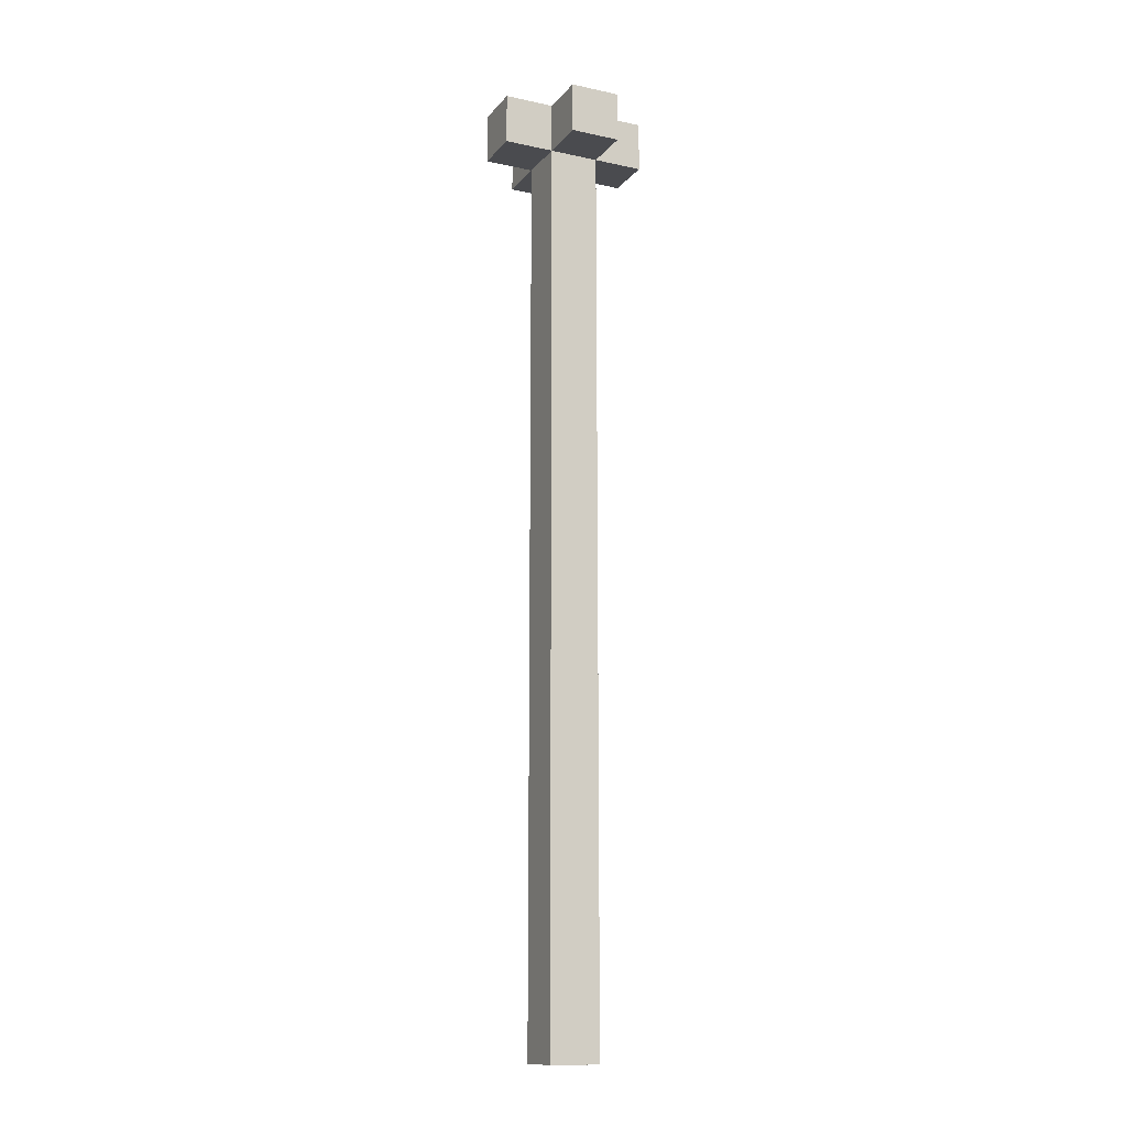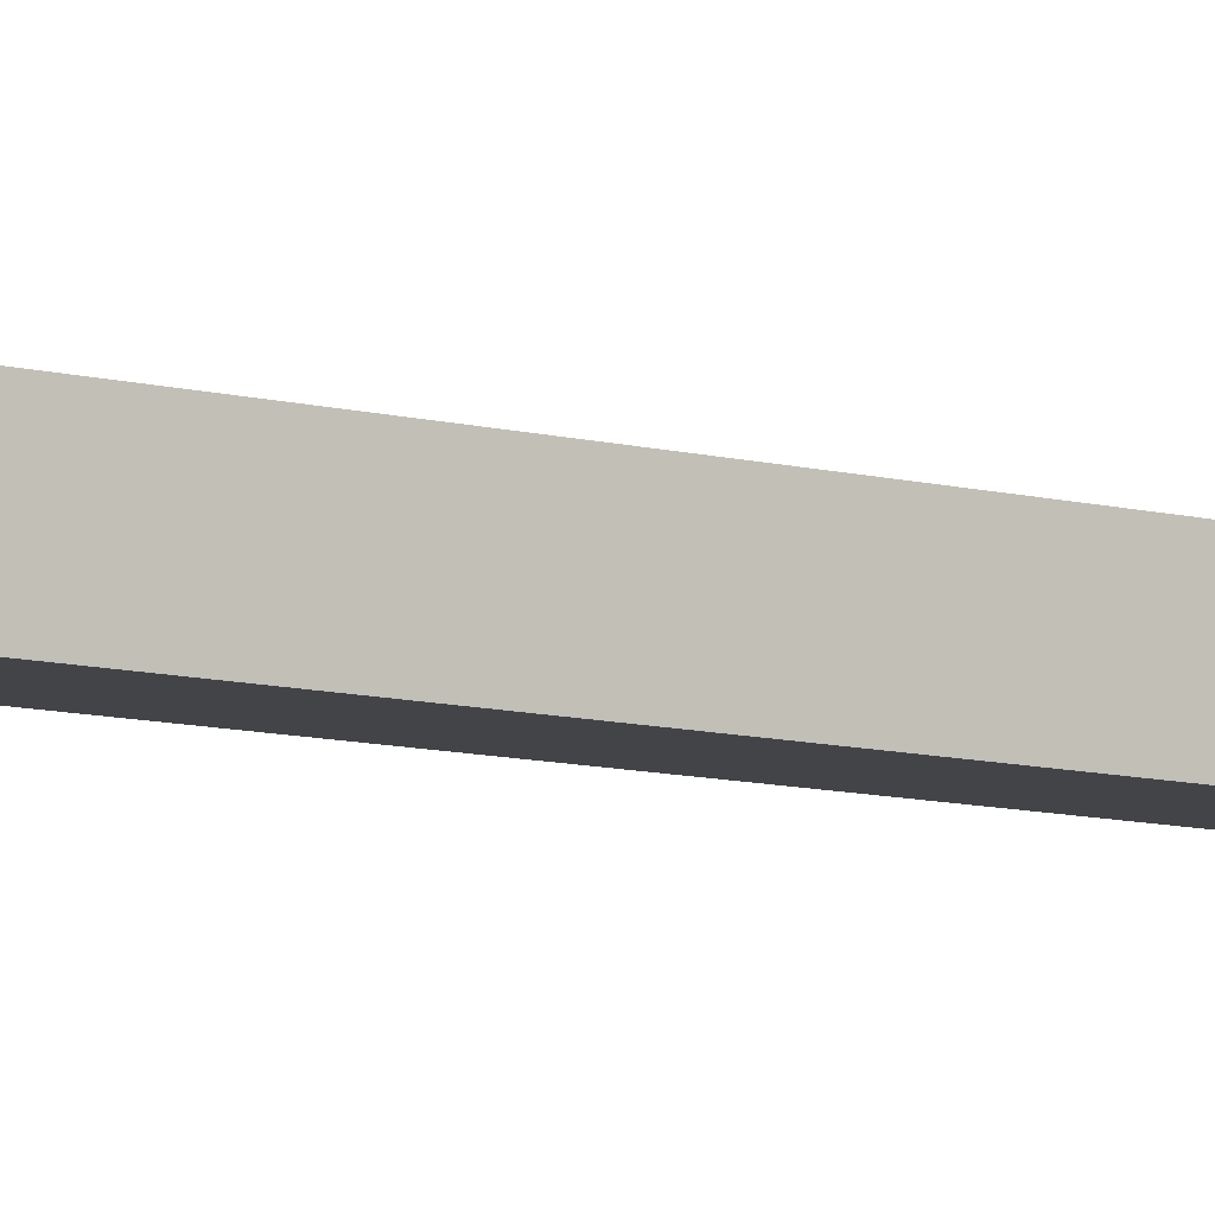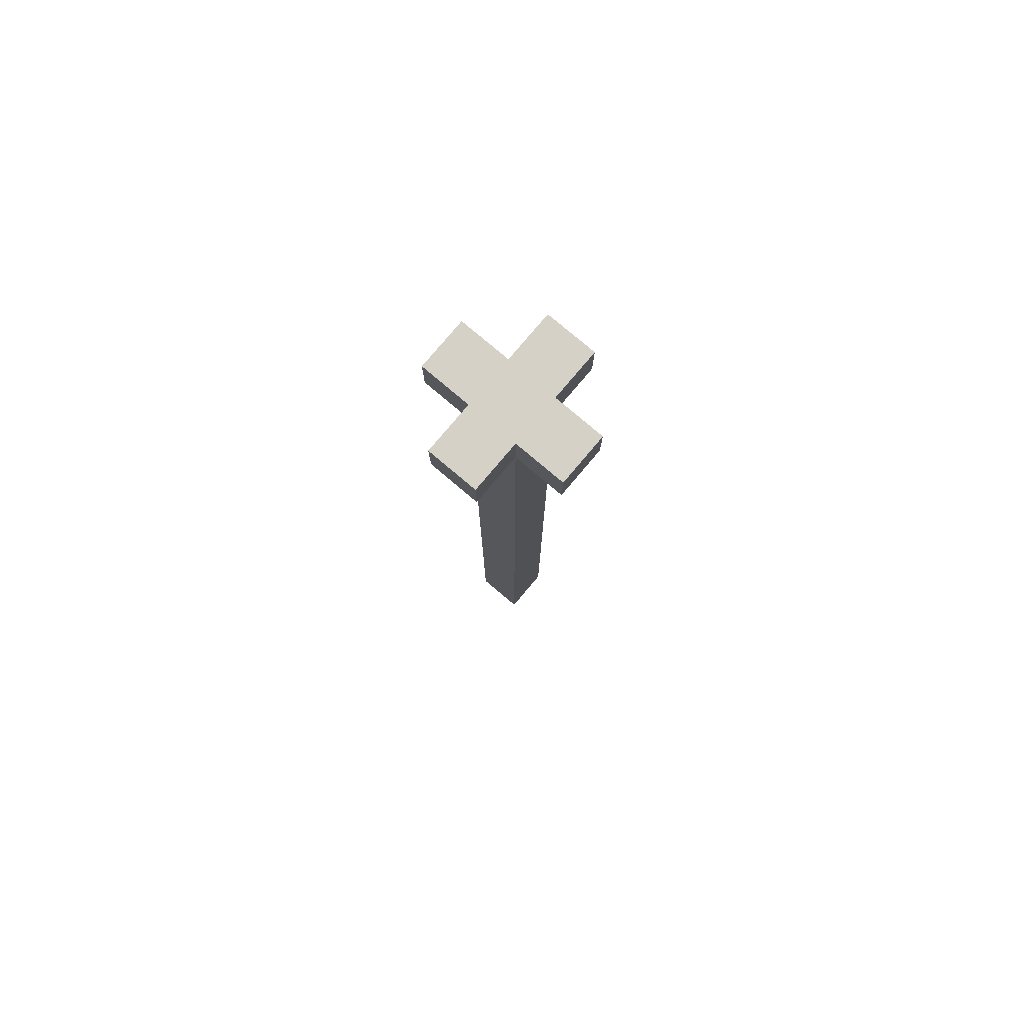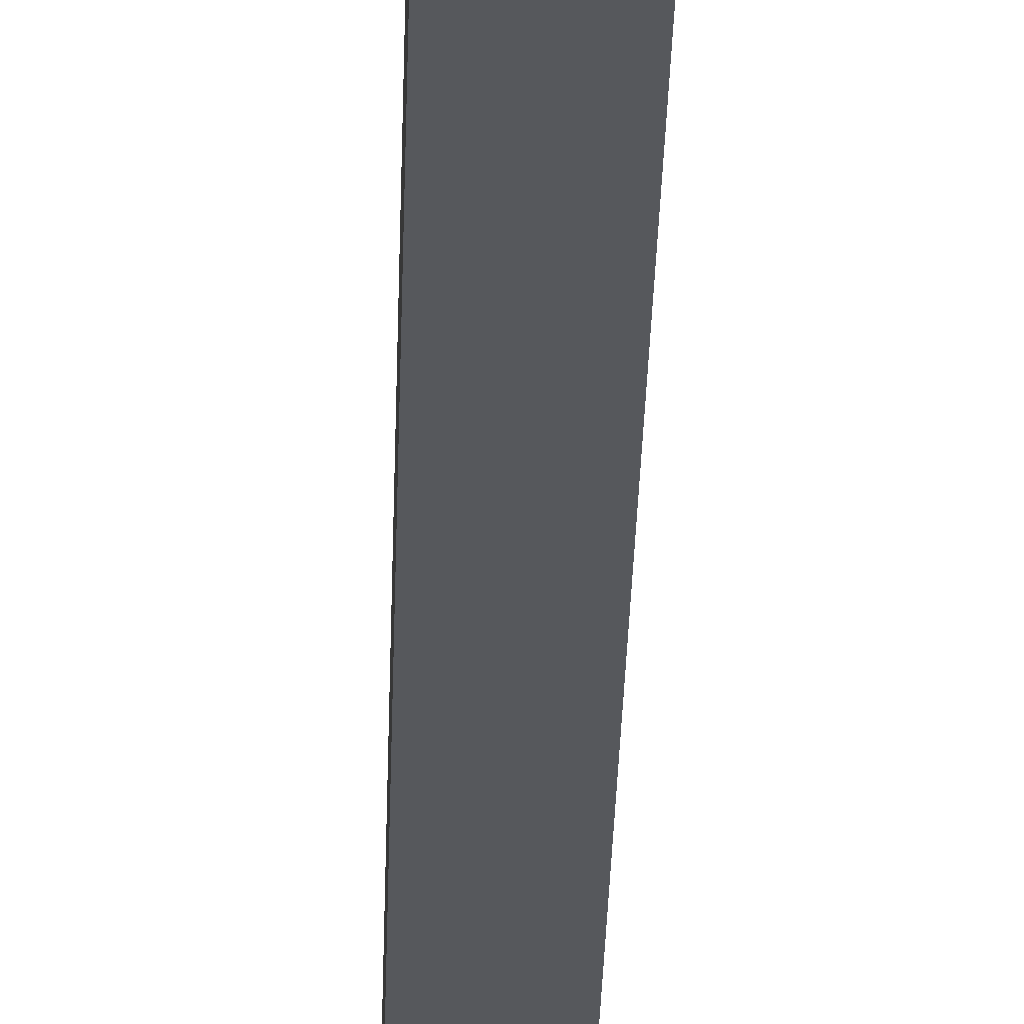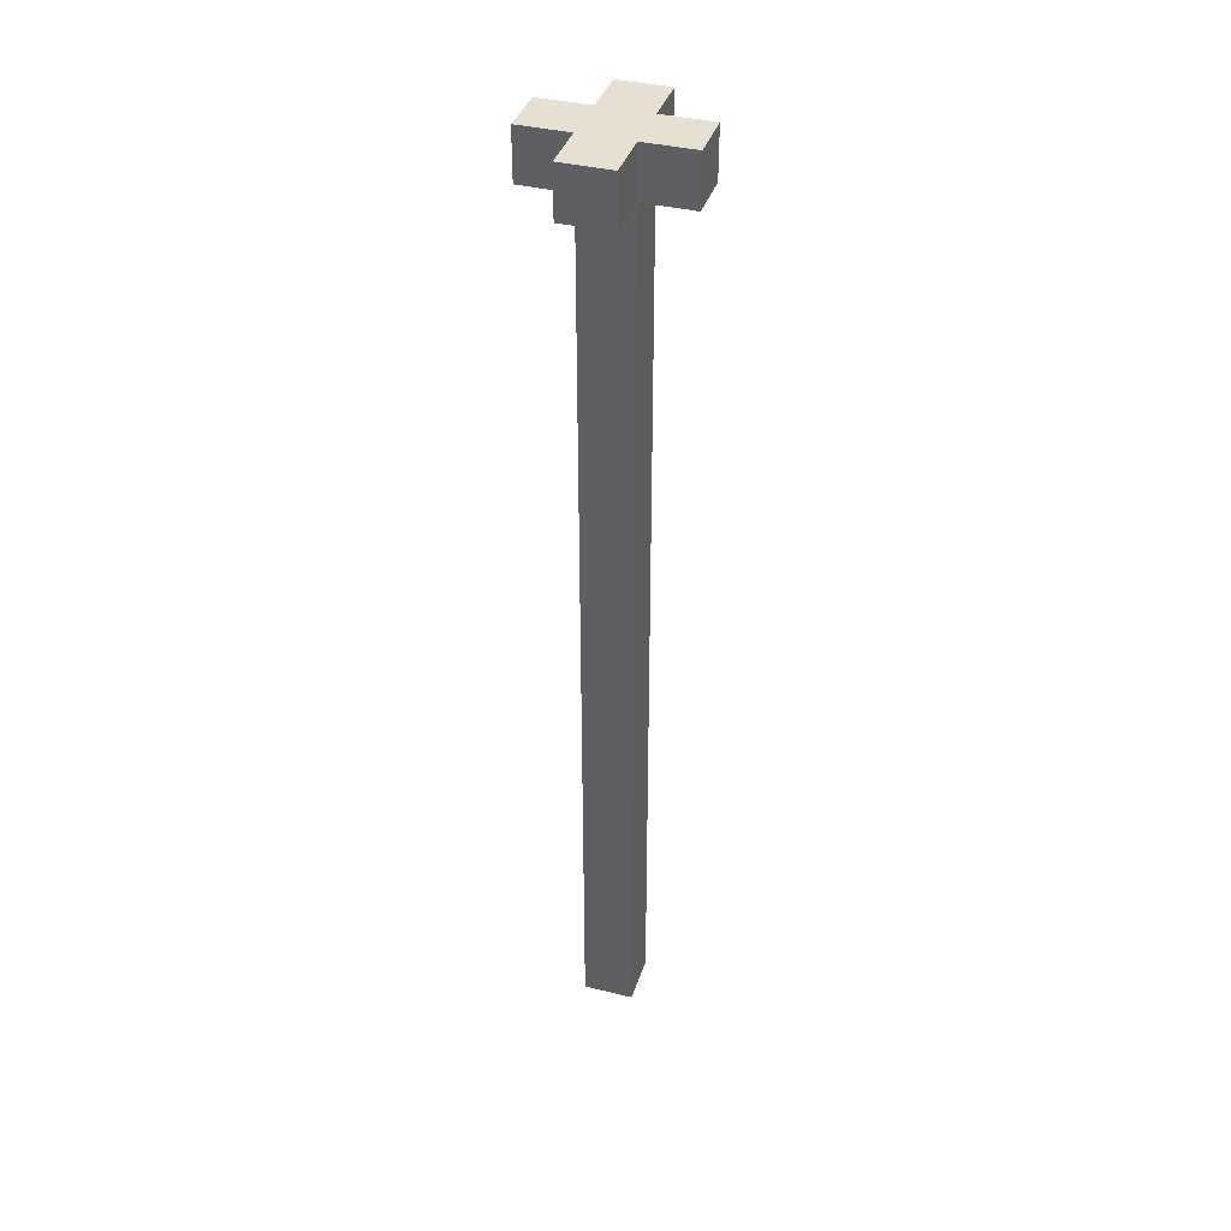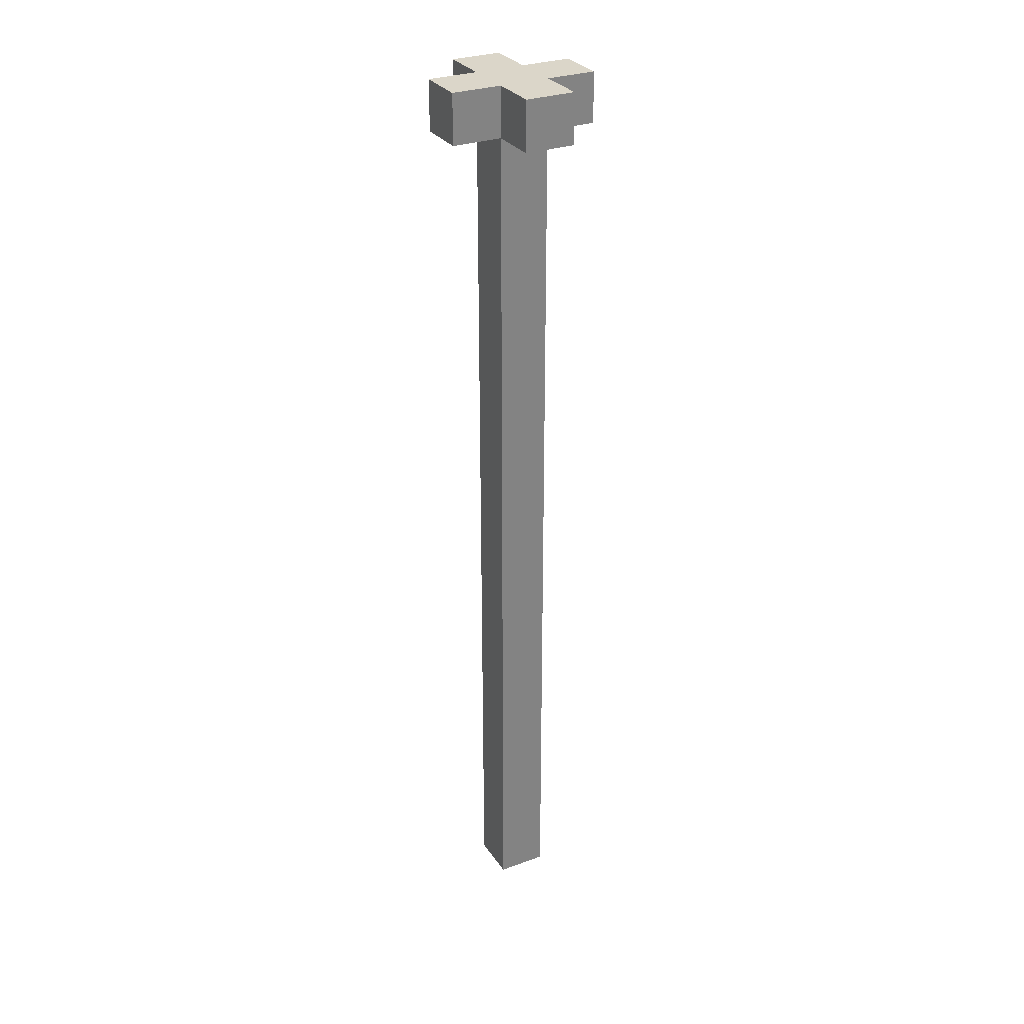
<metadata>
{"format":"obj","ext":"obj","renderer":"f3d","projection":"perspective","resolution":1024,"background":"white","views":[{"elev":-14.3,"azim":-25.1,"up":"+Y"},{"elev":-8.3,"azim":51.6,"up":"+Z"},{"elev":79.1,"azim":40.2,"up":"+Y"},{"elev":-28.3,"azim":-1.3,"up":"+Z"},{"elev":38.4,"azim":107.3,"up":"+Y"},{"elev":30.0,"azim":152.1,"up":"+Y"}]}
</metadata>
<code>
g LittlePotes
v 6 20 18
v 6 20 17
v 6 21 18
v 6 21 17
v 7 2 18
v 7 2 17
v 7 20 19
v 7 20 18
v 7 20 17
v 7 20 16
v 7 21 19
v 7 21 18
v 7 21 17
v 7 21 16
v 8 2 18
v 8 2 17
v 8 20 19
v 8 20 18
v 8 20 17
v 8 20 16
v 8 21 19
v 8 21 18
v 8 21 17
v 8 21 16
v 9 20 18
v 9 20 17
v 9 21 18
v 9 21 17
v 7 20 19
v 7 21 19
v 8 20 19
v 8 21 19
v 6 20 18
v 6 21 18
v 7 2 18
v 7 20 18
v 7 21 18
v 8 2 18
v 8 20 18
v 8 21 18
v 9 20 18
v 9 21 18
v 6 20 17
v 6 21 17
v 7 2 17
v 7 20 17
v 7 21 17
v 8 2 17
v 8 20 17
v 8 21 17
v 9 20 17
v 9 21 17
v 7 20 16
v 7 21 16
v 8 20 16
v 8 21 16
v 7 2 18
v 8 2 18
v 7 2 17
v 8 2 17
v 7 20 19
v 8 20 19
v 6 20 18
v 7 20 18
v 8 20 18
v 9 20 18
v 6 20 17
v 7 20 17
v 8 20 17
v 9 20 17
v 7 20 16
v 8 20 16
v 7 21 19
v 8 21 19
v 6 21 18
v 7 21 18
v 8 21 18
v 9 21 18
v 6 21 17
v 7 21 17
v 8 21 17
v 9 21 17
v 7 21 16
v 8 21 16
f 3 2 1
f 4 2 3
f 8 6 5
f 9 6 8
f 11 8 7
f 12 8 11
f 13 10 9
f 14 10 13
f 15 16 18
f 18 16 19
f 17 18 21
f 21 18 22
f 19 20 23
f 23 20 24
f 25 26 27
f 27 26 28
f 31 30 29
f 32 30 31
f 36 34 33
f 37 34 36
f 38 36 35
f 39 36 38
f 41 40 39
f 42 40 41
f 43 44 46
f 46 44 47
f 45 46 48
f 48 46 49
f 49 50 51
f 51 50 52
f 53 54 55
f 55 54 56
f 59 58 57
f 60 58 59
f 64 62 61
f 65 62 64
f 67 64 63
f 68 64 67
f 69 66 65
f 70 66 69
f 71 69 68
f 72 69 71
f 73 74 76
f 76 74 77
f 75 76 79
f 77 78 79
f 76 77 79
f 79 78 80
f 80 78 81
f 81 78 82
f 80 81 83
f 83 81 84

</code>
